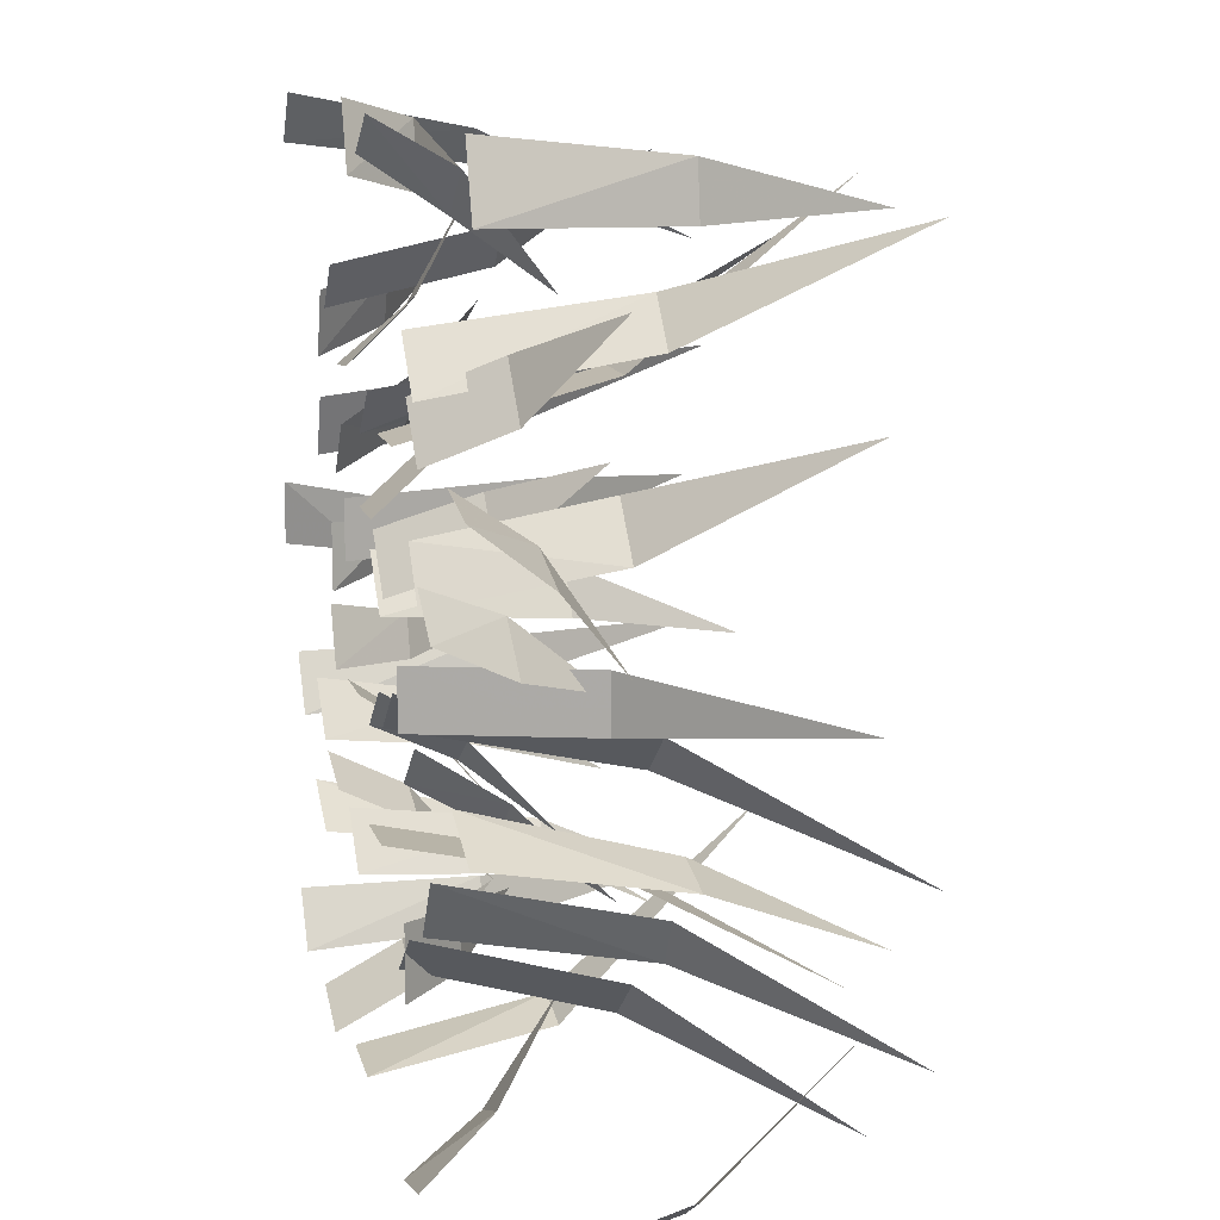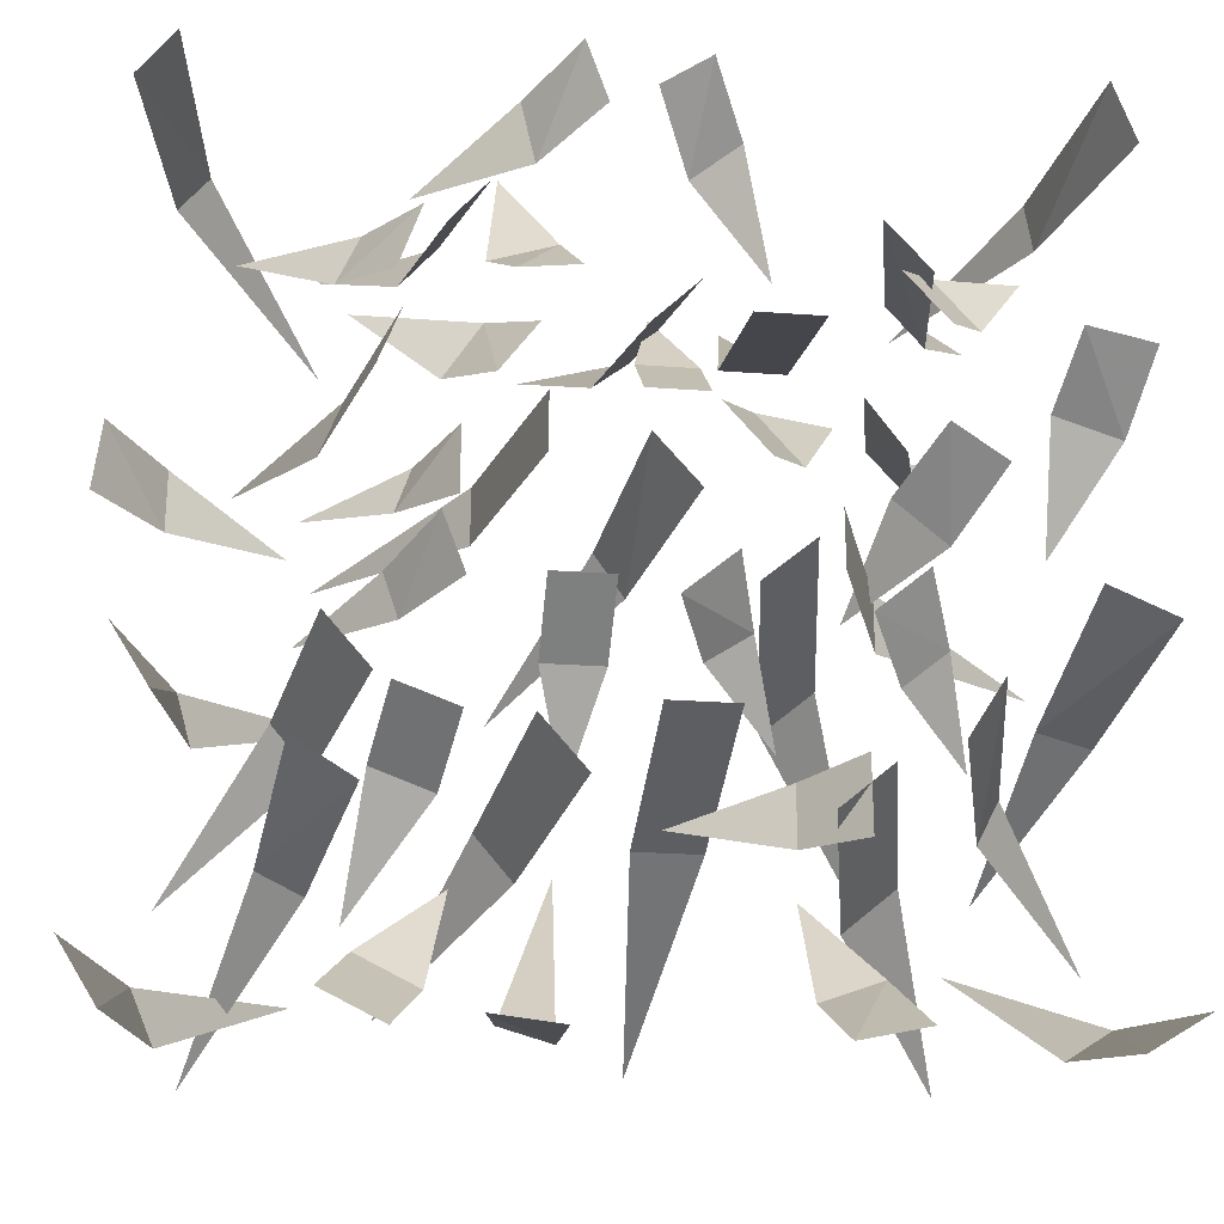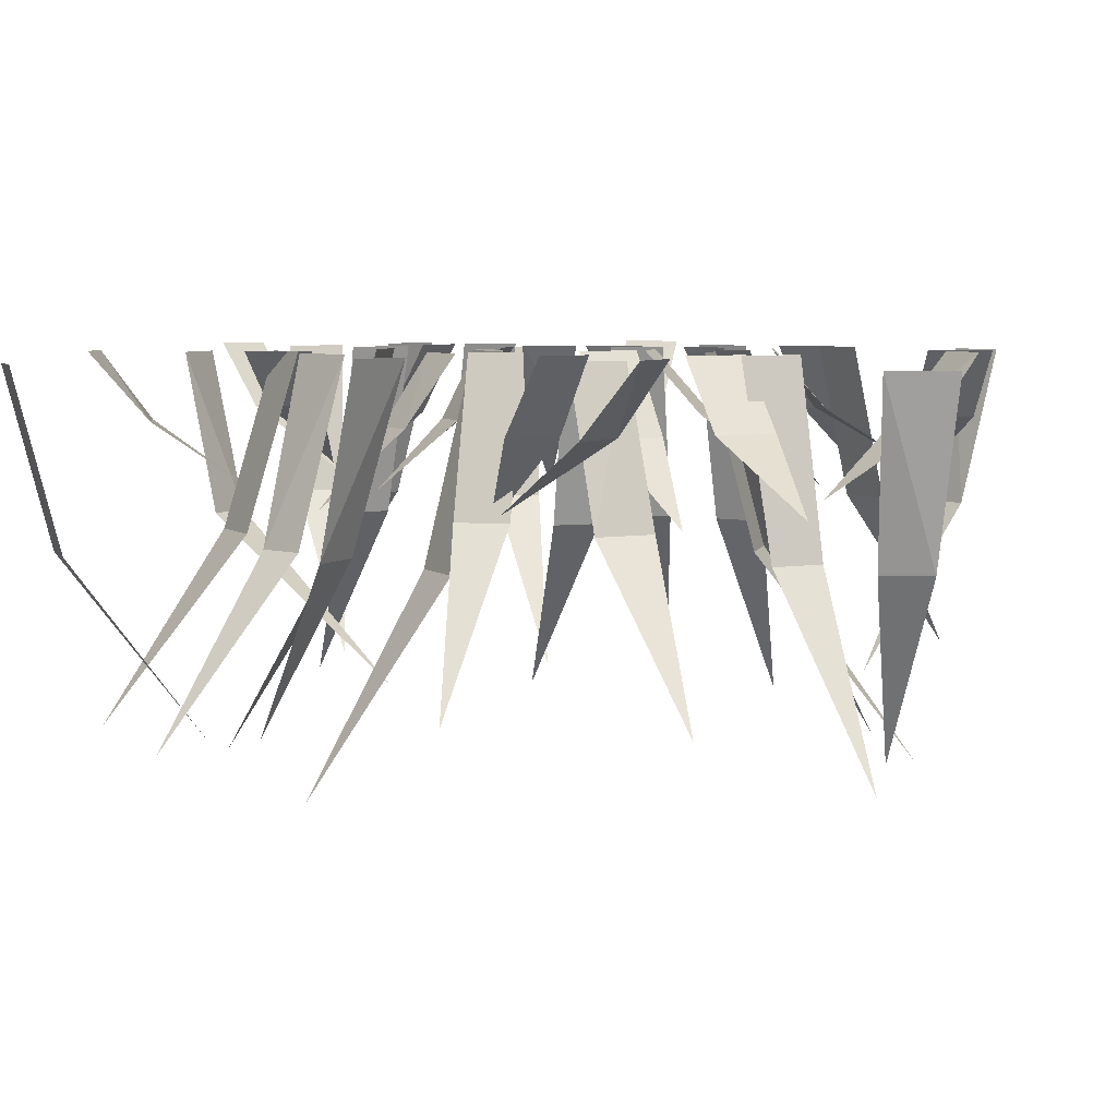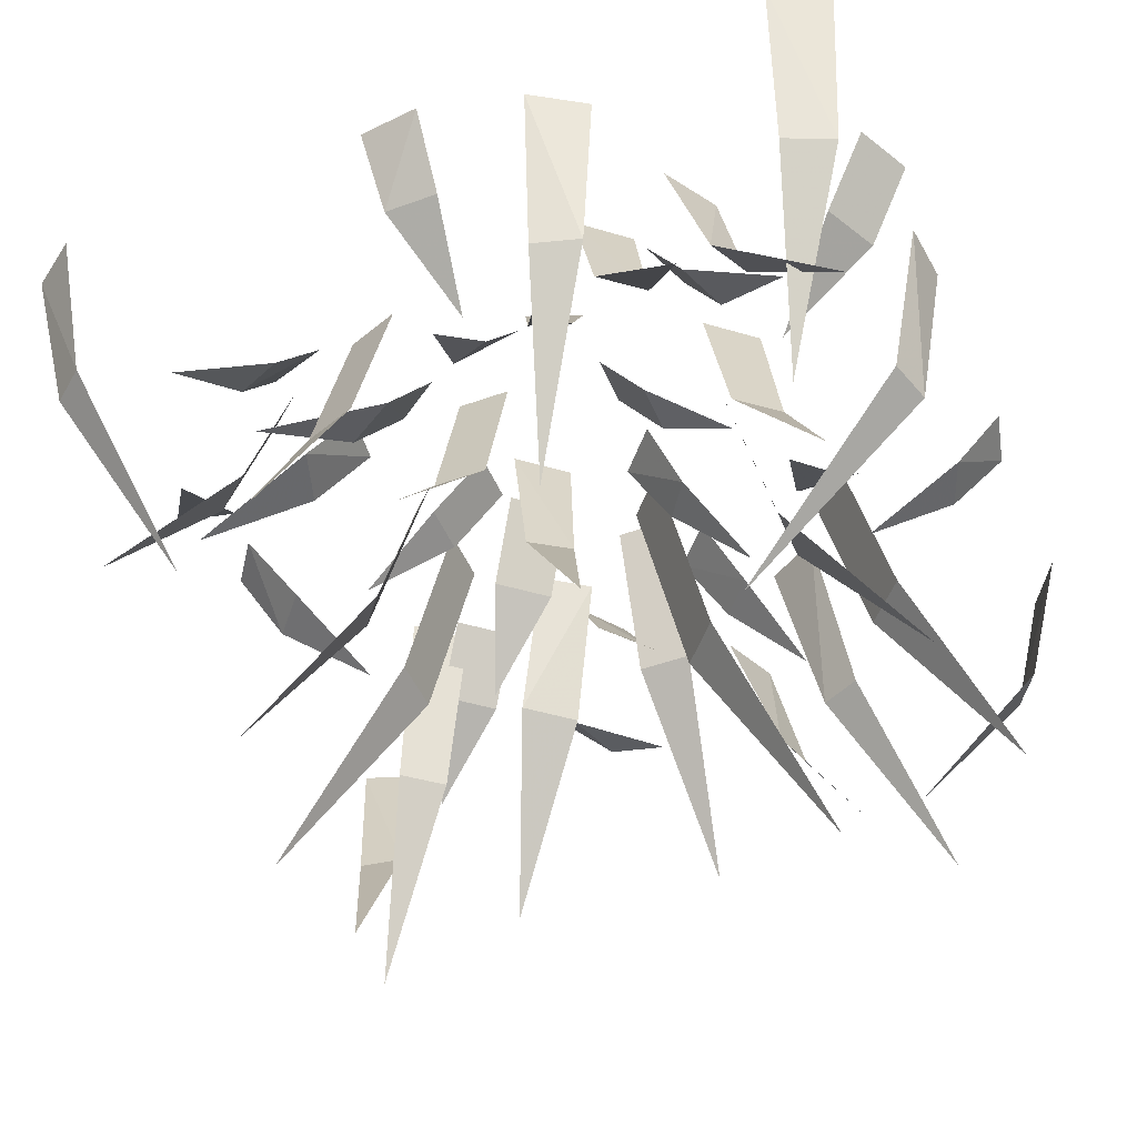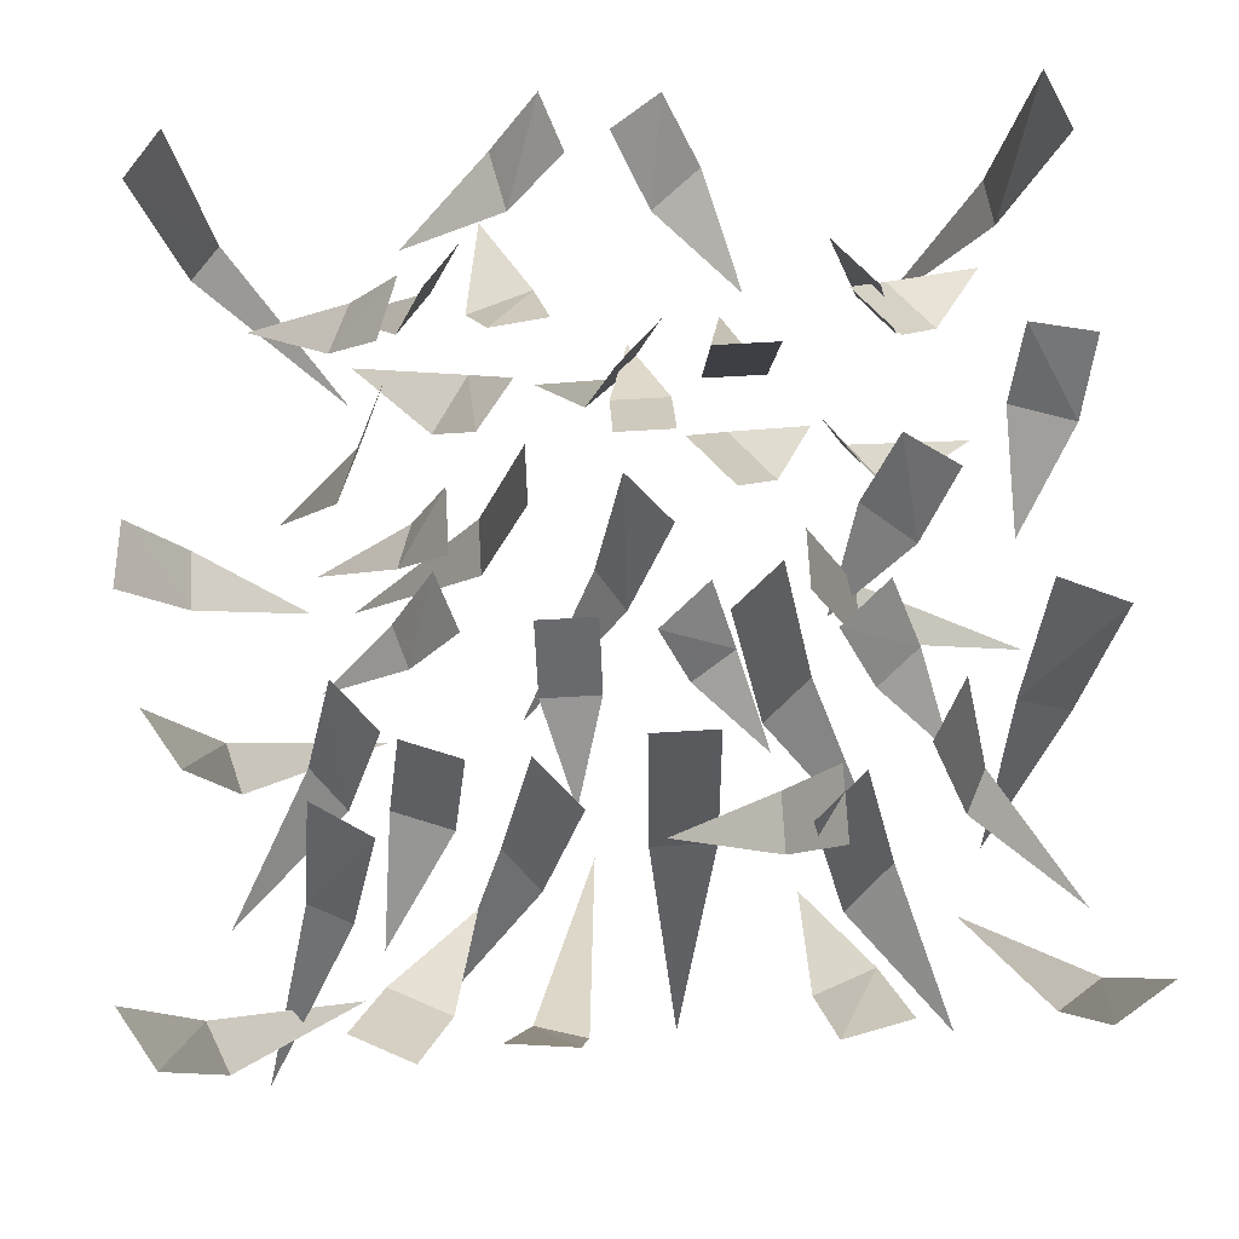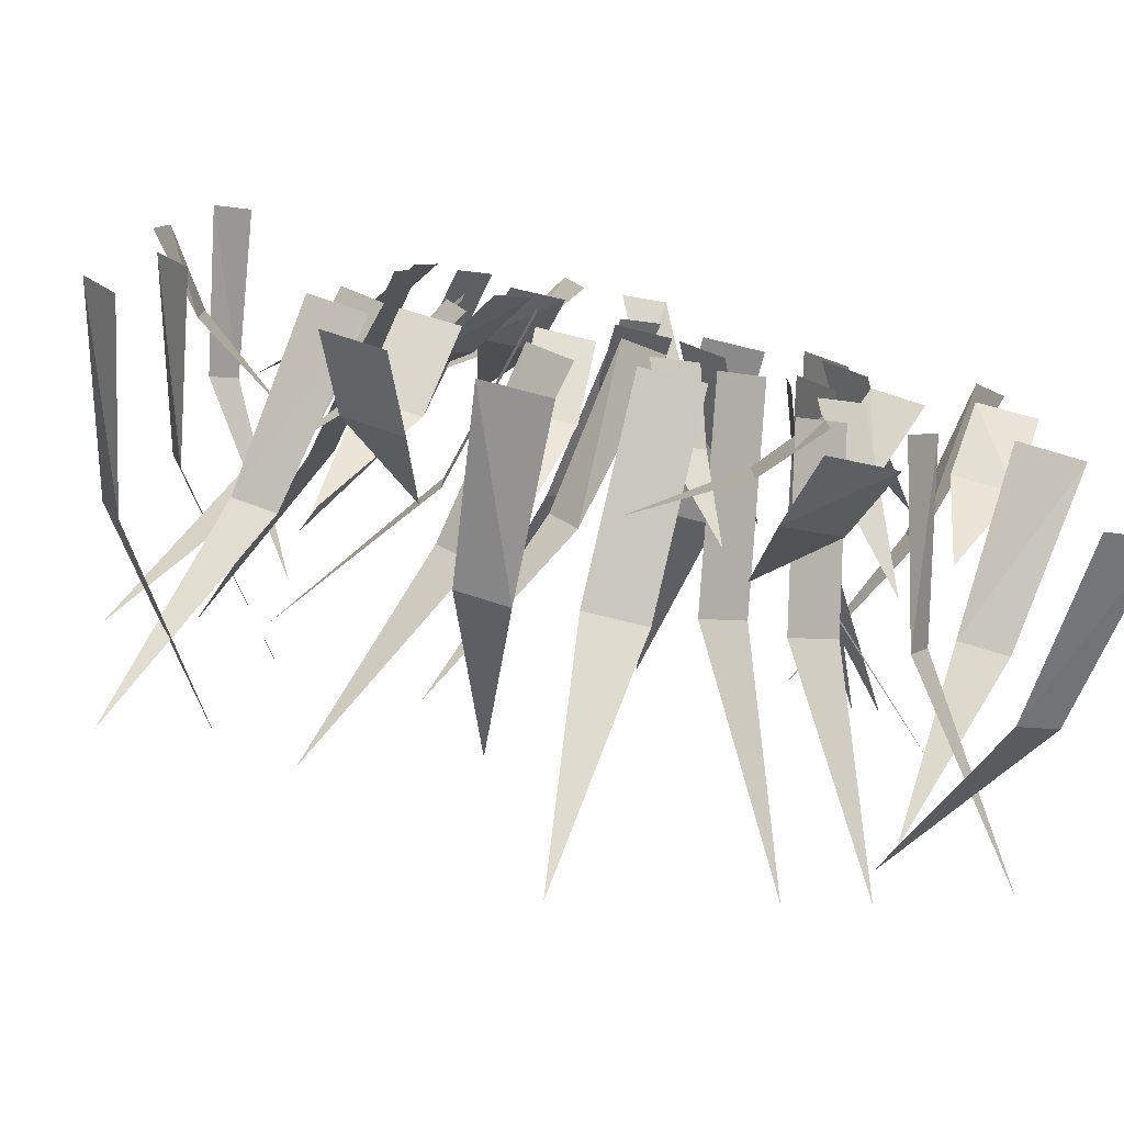
<metadata>
{"format":"obj","ext":"obj","renderer":"f3d","projection":"perspective","resolution":1024,"background":"white","views":[{"elev":13.1,"azim":-104.7,"up":"+Z"},{"elev":-24.5,"azim":173.1,"up":"+Z"},{"elev":6.2,"azim":-76.9,"up":"+Y"},{"elev":-47.1,"azim":112.2,"up":"+Y"},{"elev":72.1,"azim":176.7,"up":"+Y"},{"elev":-78.2,"azim":166.4,"up":"+Z"}]}
</metadata>
<code>
v 0.2812 -0.1719 -0.2031
v 0.3203 -0.1719 -0.1562
v 0.2812 0 -0.1172
v 0.2344 0 -0.1719
v 0.4219 -0.3438 -0.2812
v 0.2891 -0.2188 0.1406
v 0.2656 -0.2188 0.2031
v 0.2188 0 0.1875
v 0.2422 0 0.125
v 0.375 -0.4453 0.2031
v 0.2812 -0.1953 -0.3125
v 0.3281 -0.1953 -0.2891
v 0.3047 0 -0.2344
v 0.2422 0 -0.2734
v 0.3906 -0.3984 -0.4375
v -0.2422 -0.1797 0.007812
v -0.2422 -0.1797 -0.05469
v -0.1797 0 -0.05469
v -0.1797 0 0.007812
v -0.4375 -0.3672 -0.01562
v 0.1406 -0.2031 0.04688
v 0.1406 -0.2031 0.1094
v 0.08594 0 0.1094
v 0.08594 0 0.04688
v 0.2891 -0.3984 0.07812
v 0.2188 -0.1797 0.3125
v 0.1797 -0.1797 0.3594
v 0.1406 0 0.3281
v 0.1797 0 0.2812
v 0.2969 -0.3672 0.4219
v 0.09375 -0.2031 -0.2891
v 0.1328 -0.2031 -0.2422
v 0.09375 0 -0.2031
v 0.04688 0 -0.2578
v 0.2109 -0.4141 -0.3594
v -0.007812 -0.2031 0
v 0.02344 -0.2031 0.04688
v -0.007812 -0.007812 0.07812
v -0.05469 -0.007812 0.02344
v 0.1094 -0.4062 -0.05469
v 0.02344 -0.2188 0.2344
v -0.01562 -0.2188 0.2656
v -0.05469 0 0.2344
v -0.007812 0 0.1875
v 0.07812 -0.4453 0.3594
v -0.08594 -0.2344 -0.2422
v -0.01562 -0.2344 -0.2422
v -0.01562 0 -0.1875
v -0.08594 0 -0.1875
v -0.03906 -0.4766 -0.3906
v -0.1016 -0.2109 0.2578
v -0.1719 -0.2109 0.2578
v -0.1719 0 0.2031
v -0.1016 0 0.2031
v -0.1406 -0.4375 0.4297
v -0.1953 -0.2422 -0.07031
v -0.1406 -0.2422 -0.1172
v -0.1016 0 -0.07031
v -0.1562 0 -0.02344
v -0.2812 -0.4844 -0.2109
v -0.2578 -0.1953 -0.2812
v -0.2031 -0.1953 -0.3281
v -0.1641 0 -0.2812
v -0.2188 0 -0.2344
v -0.3281 -0.3984 -0.4219
v -0.2422 -0.1875 0.1641
v -0.2891 -0.1875 0.1094
v -0.2422 -0.007812 0.07031
v -0.2031 -0.007812 0.125
v -0.4062 -0.375 0.2344
v -0.2734 -0.2109 0.3438
v -0.3125 -0.2109 0.2969
v -0.2734 0 0.2578
v -0.2266 0 0.3125
v -0.4062 -0.4219 0.4141
v -0.3594 -0.2031 -0.1875
v -0.3359 -0.2031 -0.2344
v -0.2812 0 -0.2109
v -0.3203 0 -0.1484
v -0.4844 -0.3984 -0.2969
v -0.1406 -0.0625 -0.2969
v -0.1406 -0.0625 -0.2344
v -0.1953 0 -0.2266
v -0.1953 0 -0.3047
v -0.03125 -0.1328 -0.2578
v 0.02344 -0.07812 -0.125
v 0.08594 -0.07812 -0.125
v 0.08594 0 -0.07031
v 0.02344 0 -0.07031
v 0.05469 -0.1562 -0.2188
v 0.1719 -0.08594 -0.25
v 0.2344 -0.08594 -0.2266
v 0.2188 0 -0.1797
v 0.1562 0 -0.2031
v 0.25 -0.1797 -0.3438
v 0.2109 -0.08594 -0.08594
v 0.2266 -0.08594 -0.03906
v 0.1797 0 -0.01562
v 0.1562 0 -0.07812
v 0.3047 -0.1797 -0.07812
v 0.2188 -0.07812 0.01562
v 0.2031 -0.07812 0.0625
v 0.1641 0 0.07031
v 0.1641 0 0
v 0.3047 -0.1562 0.03906
v 0.1797 -0.07812 0.1562
v 0.1406 -0.07812 0.2188
v 0.09375 0 0.1797
v 0.1328 0 0.125
v 0.2656 -0.1719 0.2734
v 0.2812 -0.07812 0.25
v 0.2578 -0.07812 0.3047
v 0.2031 0 0.2969
v 0.2266 0 0.2266
v 0.375 -0.1719 0.3203
v 0.1406 -0.07031 0.2812
v 0.07031 -0.07031 0.3047
v 0.05469 0 0.2422
v 0.1172 0 0.2344
v 0.125 -0.1484 0.4219
v 0 -0.07031 0.1797
v -0.0625 -0.07031 0.1797
v -0.0625 0 0.1172
v 0 0 0.1172
v -0.02344 -0.1484 0.2734
v -0.1172 -0.09375 0.1484
v -0.1641 -0.09375 0.09375
v -0.1172 0 0.05469
v -0.07031 0 0.1094
v -0.2109 -0.1875 0.1875
v -0.1094 -0.07812 -0.08594
v -0.0625 -0.07812 -0.1172
v -0.03125 0 -0.08594
v -0.08594 0 -0.03906
v -0.1406 -0.1562 -0.1719
v -0.2891 -0.07812 -0.09375
v -0.2422 -0.07812 -0.1328
v -0.2031 0 -0.09375
v -0.2578 0 -0.04688
v -0.3203 -0.1641 -0.1797
v -0.2969 -0.08594 0.01562
v -0.2422 -0.08594 0.0625
v -0.2812 0 0.1016
v -0.3359 0 0.0625
v -0.2109 -0.1875 -0.02344
v -0.2891 -0.07812 0.2969
v -0.3359 -0.07812 0.2422
v -0.2891 0 0.2031
v -0.2422 0 0.2578
v -0.3984 -0.1562 0.3438
v -0.4531 -0.2031 -0.4062
v -0.3438 -0.4062 -0.2969
v -0.4062 -0.2031 -0.4375
v -0.4219 -0.007812 -0.4844
v -0.4844 -0.007812 -0.4453
v 0.1094 -0.2031 -0.4219
v 0.05469 -0.2031 -0.4375
v 0.0625 -0.007812 -0.4766
v 0.1328 -0.007812 -0.4688
v 0.03906 -0.4062 -0.2109
v 0.4062 -0.2031 -0.4531
v 0.2891 -0.4062 -0.3516
v 0.4297 -0.2031 -0.3984
v 0.4844 -0.007812 -0.4141
v 0.4453 -0.007812 -0.4766
v 0.4062 -0.2031 -0.1172
v 0.3906 -0.2031 -0.1719
v 0.4219 -0.007812 -0.1953
v 0.4609 -0.007812 -0.1328
v 0.2578 -0.4062 -0.07031
v 0.4375 -0.2031 0.3984
v 0.2891 -0.4062 0.3281
v 0.4062 -0.2031 0.4375
v 0.4375 -0.007812 0.4766
v 0.4766 -0.007812 0.4219
v -0.4297 -0.2031 0.4141
v -0.4219 -0.2031 0.4688
v -0.4609 -0.007812 0.4922
v -0.4844 -0.007812 0.4219
v -0.3203 -0.4062 0.4141
v -0.2188 -0.07812 -0.4062
v -0.1562 -0.1562 -0.3125
v -0.1562 -0.07812 -0.4297
v -0.1719 0 -0.4844
v -0.2422 0 -0.4688
v 0.4219 -0.07812 -0.01562
v 0.3125 -0.1562 0
v 0.4219 -0.07812 0.04688
v 0.4766 0 0.05469
v 0.4844 0 -0.01562
v -0.1094 -0.07812 0.4375
v -0.05469 -0.07812 0.3906
v -0.01562 0 0.4453
v -0.07031 0 0.4844
v -0.1484 -0.1562 0.3281
v -0.3984 -0.07812 0.1562
v -0.4062 -0.1562 0.03906
v -0.4688 -0.07812 0.1328
v -0.4844 0 0.1953
v -0.4141 0 0.2109
v 0.2422 -0.07812 -0.3984
v 0.1797 -0.07812 -0.4297
v 0.2109 0 -0.4844
v 0.2734 0 -0.4531
v 0.1562 -0.1562 -0.3125
v -0.3984 -0.2031 -0.1172
v -0.375 -0.3984 -0.2266
v -0.4531 -0.2031 -0.1328
v -0.4844 0 -0.08594
v -0.4141 0 -0.05469
v 0.1094 -0.07812 0.4688
v 0.2109 -0.1562 0.3984
v 0.09375 -0.07812 0.3984
v 0.03125 0 0.4219
v 0.05469 0 0.4922
f 1 2 3
f 1 3 4
f 1 4 2
f 1 2 5
f 1 5 2
f 4 3 2
f 6 7 8
f 6 8 9
f 6 9 7
f 6 7 10
f 6 10 7
f 9 8 7
f 11 12 13
f 11 13 14
f 11 14 12
f 11 12 15
f 11 15 12
f 14 13 12
f 16 17 18
f 16 18 19
f 16 19 17
f 16 17 20
f 16 20 17
f 19 18 17
f 21 22 23
f 21 23 24
f 21 24 22
f 21 22 25
f 21 25 22
f 24 23 22
f 26 27 28
f 26 28 29
f 26 29 27
f 26 27 30
f 26 30 27
f 29 28 27
f 31 32 33
f 31 33 34
f 31 34 32
f 31 32 35
f 31 35 32
f 34 33 32
f 36 37 38
f 36 38 39
f 36 39 37
f 36 37 40
f 36 40 37
f 39 38 37
f 41 42 43
f 41 43 44
f 41 44 42
f 41 42 45
f 41 45 42
f 44 43 42
f 46 47 48
f 46 48 49
f 46 49 47
f 46 47 50
f 46 50 47
f 49 48 47
f 51 52 53
f 51 53 54
f 51 54 52
f 51 52 55
f 51 55 52
f 54 53 52
f 56 57 58
f 56 58 59
f 56 59 57
f 56 57 60
f 56 60 57
f 59 58 57
f 61 62 63
f 61 63 64
f 61 64 62
f 61 62 65
f 61 65 62
f 64 63 62
f 66 67 68
f 66 68 69
f 66 69 67
f 66 67 70
f 66 70 67
f 69 68 67
f 71 72 73
f 71 73 74
f 71 74 72
f 71 72 75
f 71 75 72
f 74 73 72
f 76 77 78
f 76 78 79
f 76 79 77
f 76 77 80
f 76 80 77
f 79 78 77
f 81 82 83
f 81 83 84
f 81 84 82
f 81 82 85
f 81 85 82
f 84 83 82
f 86 87 88
f 86 88 89
f 86 89 87
f 86 87 90
f 86 90 87
f 89 88 87
f 91 92 93
f 91 93 94
f 91 94 92
f 91 92 95
f 91 95 92
f 94 93 92
f 96 97 98
f 96 98 99
f 96 99 97
f 96 97 100
f 96 100 97
f 99 98 97
f 101 102 103
f 101 103 104
f 101 104 102
f 101 102 105
f 101 105 102
f 104 103 102
f 106 107 108
f 106 108 109
f 106 109 107
f 106 107 110
f 106 110 107
f 109 108 107
f 111 112 113
f 111 113 114
f 111 114 112
f 111 112 115
f 111 115 112
f 114 113 112
f 116 117 118
f 116 118 119
f 116 119 117
f 116 117 120
f 116 120 117
f 119 118 117
f 121 122 123
f 121 123 124
f 121 124 122
f 121 122 125
f 121 125 122
f 124 123 122
f 126 127 128
f 126 128 129
f 126 129 127
f 126 127 130
f 126 130 127
f 129 128 127
f 131 132 133
f 131 133 134
f 131 134 132
f 131 132 135
f 131 135 132
f 134 133 132
f 136 137 138
f 136 138 139
f 136 139 137
f 136 137 140
f 136 140 137
f 139 138 137
f 141 142 143
f 141 143 144
f 141 144 142
f 141 142 145
f 141 145 142
f 144 143 142
f 146 147 148
f 146 148 149
f 146 149 147
f 146 147 150
f 146 150 147
f 149 148 147
f 151 152 153
f 151 153 154
f 151 154 155
f 151 155 153
f 151 153 152
f 153 155 154
f 156 157 158
f 156 158 159
f 156 159 157
f 156 157 160
f 156 160 157
f 159 158 157
f 161 162 163
f 161 163 164
f 161 164 165
f 161 165 163
f 161 163 162
f 163 165 164
f 166 167 168
f 166 168 169
f 166 169 167
f 166 167 170
f 166 170 167
f 169 168 167
f 171 172 173
f 171 173 174
f 171 174 175
f 171 175 173
f 171 173 172
f 173 175 174
f 176 177 178
f 176 178 179
f 176 179 177
f 176 177 180
f 176 180 177
f 179 178 177
f 181 182 183
f 181 183 184
f 181 184 185
f 181 185 183
f 181 183 182
f 183 185 184
f 186 187 188
f 186 188 189
f 186 189 190
f 186 190 188
f 186 188 187
f 188 190 189
f 191 192 193
f 191 193 194
f 191 194 192
f 191 192 195
f 191 195 192
f 194 193 192
f 196 197 198
f 196 198 199
f 196 199 200
f 196 200 198
f 196 198 197
f 198 200 199
f 201 202 203
f 201 203 204
f 201 204 202
f 201 202 205
f 201 205 202
f 204 203 202
f 206 207 208
f 206 208 209
f 206 209 210
f 206 210 208
f 206 208 207
f 208 210 209
f 211 212 213
f 211 213 214
f 211 214 215
f 211 215 213
f 211 213 212
f 213 215 214

</code>
